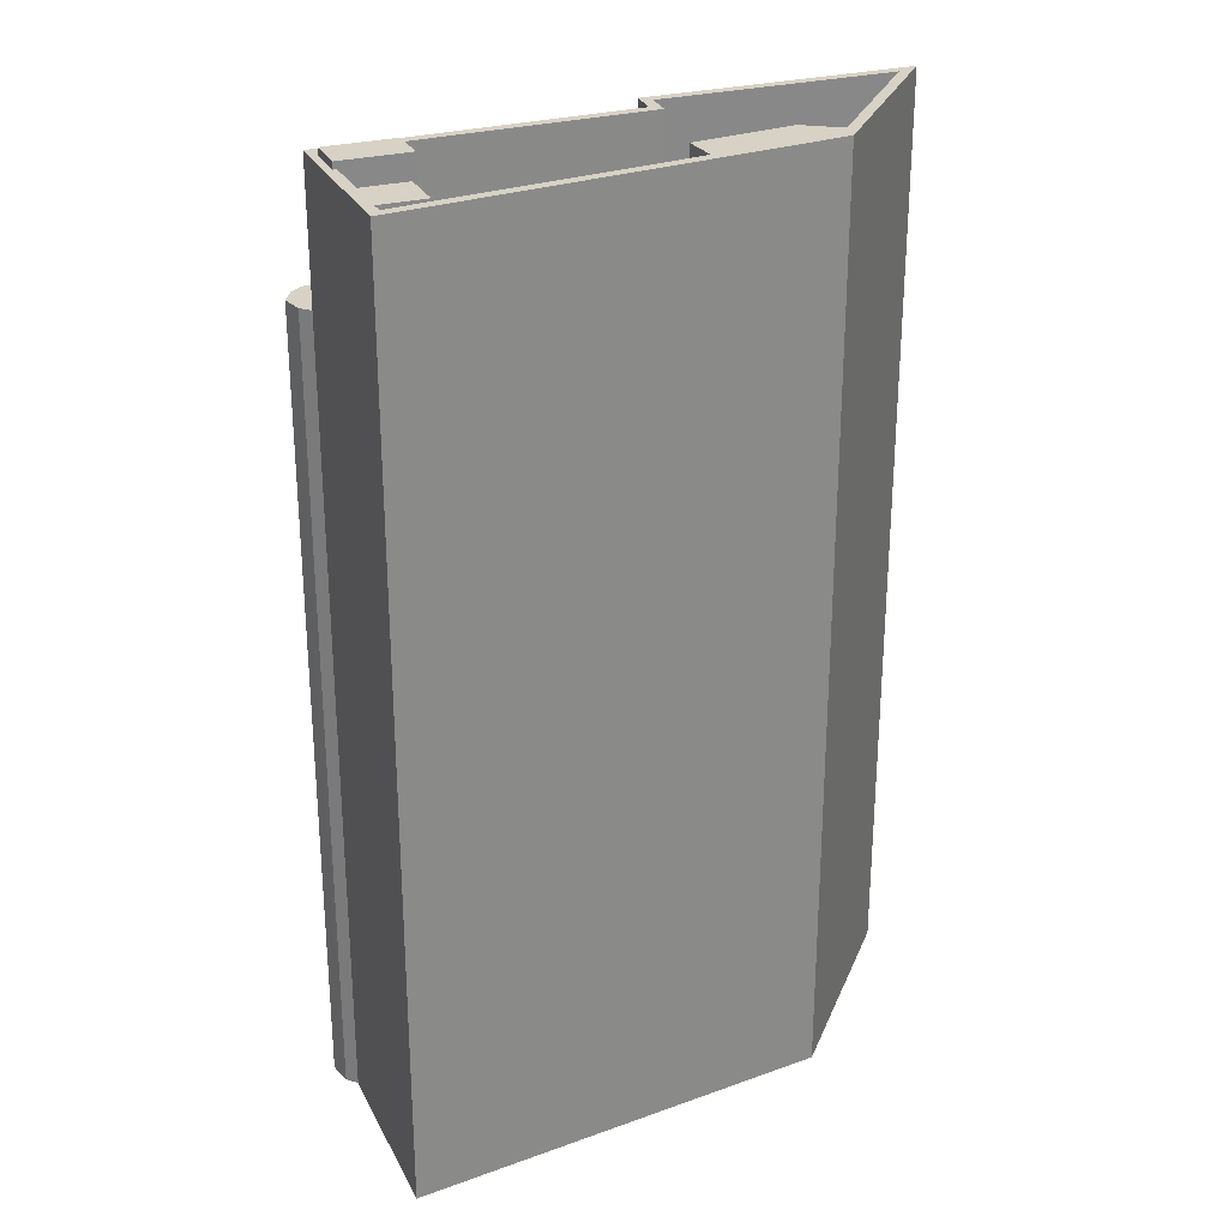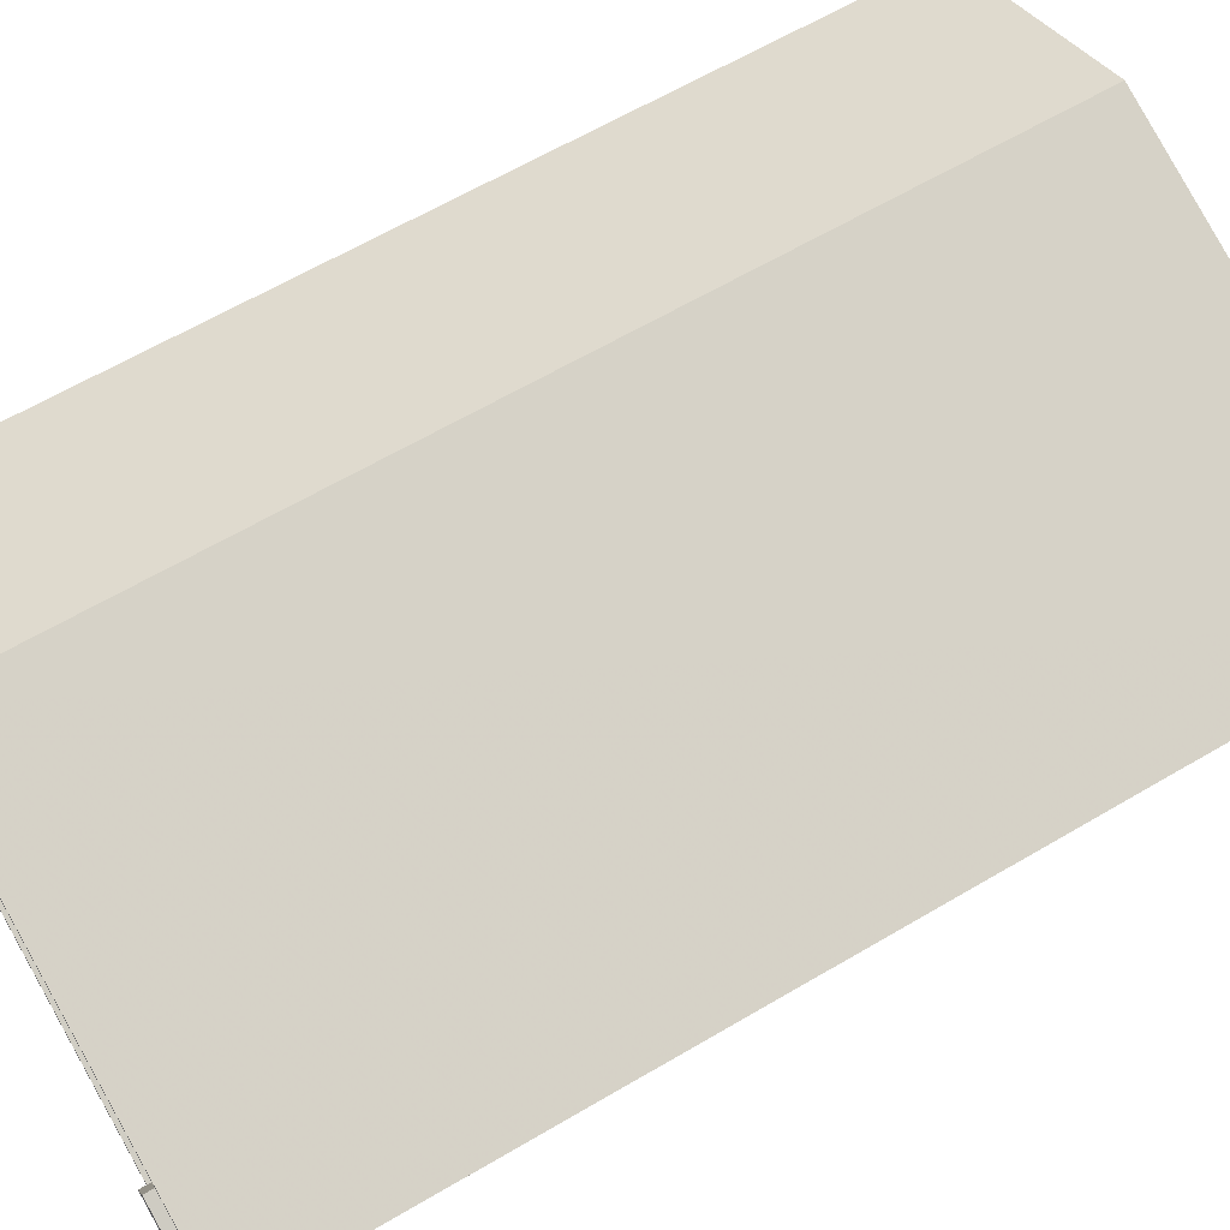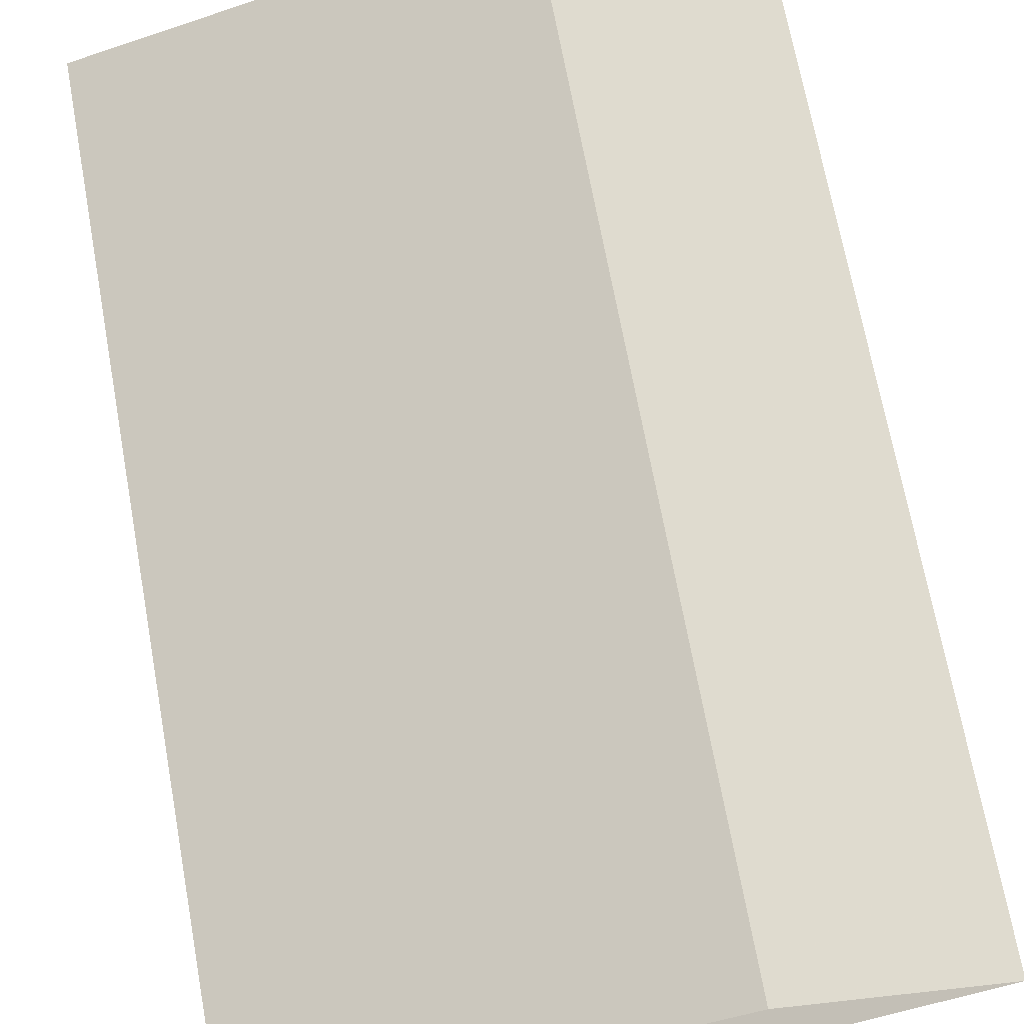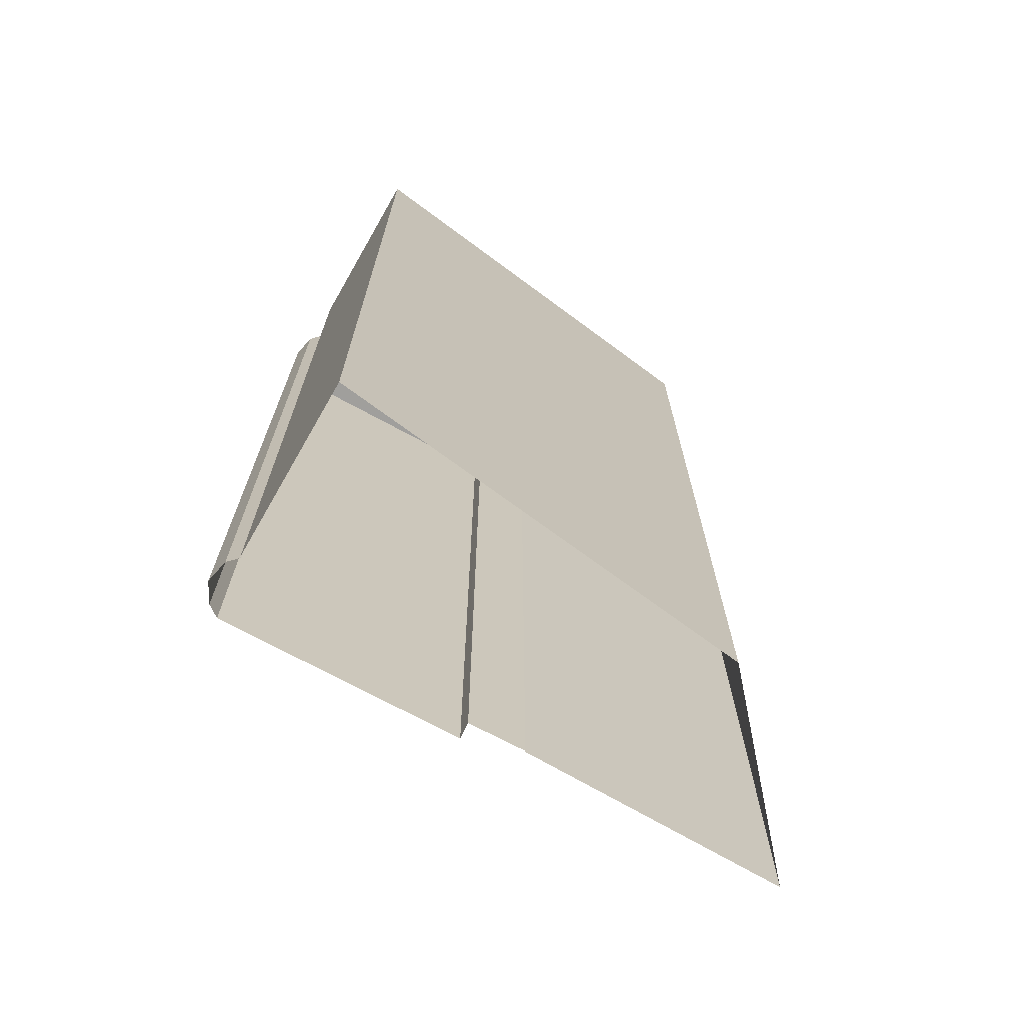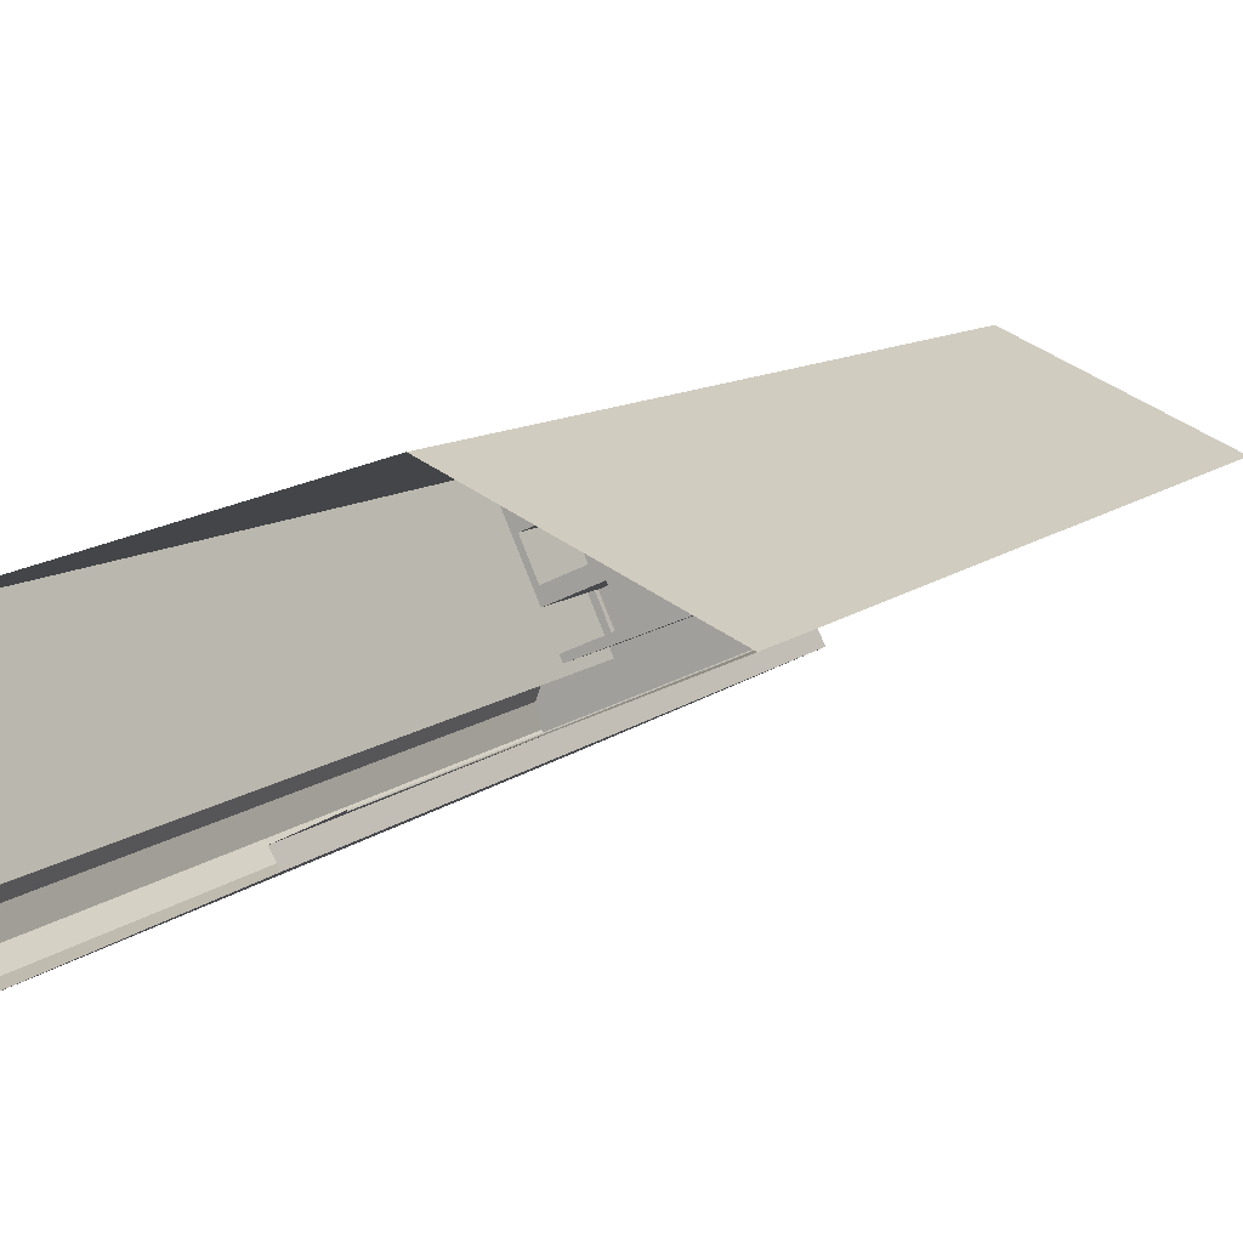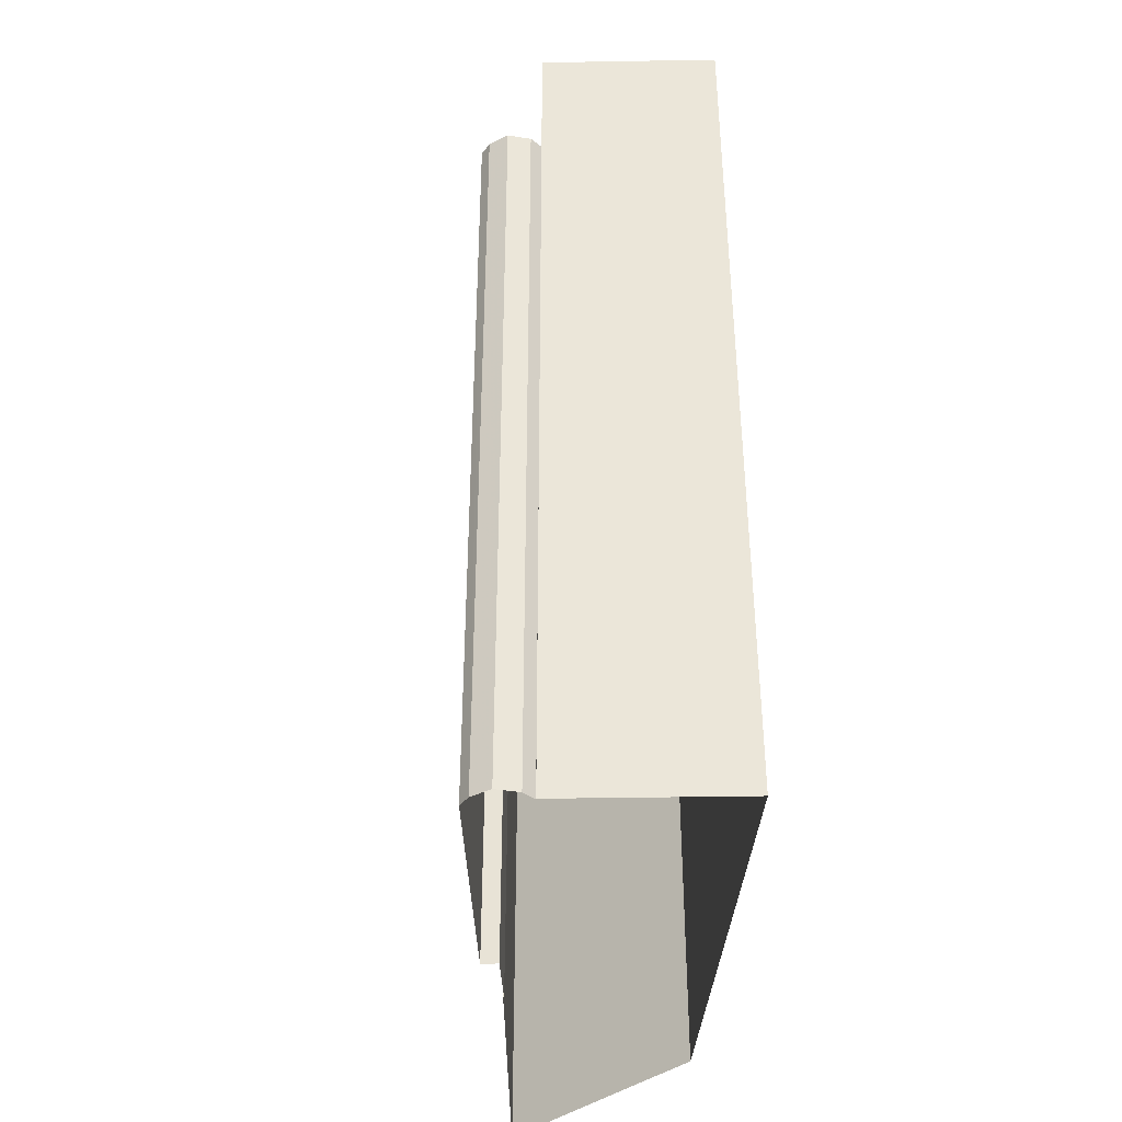
<metadata>
{"format":"obj","ext":"obj","renderer":"f3d","projection":"perspective","resolution":1024,"background":"white","views":[{"elev":27.4,"azim":133.3,"up":"+Z"},{"elev":63.7,"azim":59.3,"up":"+Y"},{"elev":69.9,"azim":169.6,"up":"+Y"},{"elev":-71.2,"azim":125.8,"up":"+Z"},{"elev":9.8,"azim":-153.9,"up":"+Y"},{"elev":-40.6,"azim":66.8,"up":"+Z"}]}
</metadata>
<code>
v -1.153e+04 -3.415e+04 35.09
v -1.152e+04 -3.415e+04 35.09
v -1.153e+04 -3.415e+04 35.09
v -1.152e+04 -3.415e+04 35.09
v -1.152e+04 -3.415e+04 35.09
v -1.152e+04 -3.415e+04 35.09
v -1.152e+04 -3.415e+04 35.09
v -1.153e+04 -3.415e+04 35.09
v -1.153e+04 -3.415e+04 35.09
v -1.154e+04 -3.414e+04 35.09
v -1.153e+04 -3.414e+04 35.09
v -1.151e+04 -3.414e+04 35.09
v -1.152e+04 -3.415e+04 35.09
v -1.153e+04 -3.414e+04 74.43
v -1.153e+04 -3.414e+04 74.43
v -1.153e+04 -3.414e+04 74.43
v -1.153e+04 -3.414e+04 74.43
v -1.153e+04 -3.414e+04 74.43
v -1.153e+04 -3.414e+04 70.54
v -1.153e+04 -3.414e+04 70.54
v -1.153e+04 -3.414e+04 70.54
v -1.154e+04 -3.414e+04 70.54
v -1.153e+04 -3.414e+04 70.54
v -1.153e+04 -3.414e+04 70.54
v -1.153e+04 -3.415e+04 70.54
v -1.153e+04 -3.415e+04 70.54
v -1.153e+04 -3.414e+04 70.54
v -1.153e+04 -3.415e+04 70.54
v -1.153e+04 -3.414e+04 70.54
v -1.152e+04 -3.414e+04 70.54
v -1.153e+04 -3.414e+04 70.54
v -1.152e+04 -3.414e+04 70.54
v -1.152e+04 -3.414e+04 70.54
v -1.153e+04 -3.415e+04 70.54
v -1.153e+04 -3.415e+04 70.54
v -1.152e+04 -3.415e+04 70.55
v -1.152e+04 -3.414e+04 70.55
v -1.152e+04 -3.414e+04 70.55
v -1.152e+04 -3.415e+04 70.55
v -1.152e+04 -3.415e+04 70.55
v -1.152e+04 -3.415e+04 70.55
v -1.152e+04 -3.415e+04 70.55
v -1.152e+04 -3.415e+04 70.55
v -1.152e+04 -3.415e+04 70.54
v -1.152e+04 -3.415e+04 70.54
v -1.152e+04 -3.415e+04 70.55
v -1.152e+04 -3.415e+04 70.54
v -1.152e+04 -3.415e+04 70.55
v -1.152e+04 -3.415e+04 70.55
v -1.153e+04 -3.415e+04 75.04
v -1.153e+04 -3.415e+04 75.04
v -1.153e+04 -3.415e+04 75.04
v -1.152e+04 -3.415e+04 75.05
v -1.152e+04 -3.415e+04 75.05
v -1.153e+04 -3.415e+04 75.04
v -1.154e+04 -3.414e+04 75.04
v -1.154e+04 -3.414e+04 75.04
v -1.153e+04 -3.414e+04 75.04
v -1.153e+04 -3.414e+04 75.04
v -1.152e+04 -3.414e+04 75.05
v -1.151e+04 -3.414e+04 75.05
v -1.152e+04 -3.415e+04 75.05
v -1.152e+04 -3.415e+04 75.05
v -1.152e+04 -3.415e+04 75.05
v -1.152e+04 -3.415e+04 75.05
v -1.153e+04 -3.414e+04 72.57
v -1.153e+04 -3.414e+04 72.57
v -1.152e+04 -3.414e+04 72.57
v -1.153e+04 -3.414e+04 72.57
v -1.152e+04 -3.415e+04 75.33
v -1.152e+04 -3.415e+04 75.34
v -1.152e+04 -3.415e+04 75.34
v -1.152e+04 -3.415e+04 75.34
v -1.152e+04 -3.415e+04 74.57
v -1.152e+04 -3.415e+04 74.57
v -1.152e+04 -3.415e+04 74.57
v -1.152e+04 -3.415e+04 74.57
v -1.153e+04 -3.415e+04 71.99
v -1.152e+04 -3.415e+04 71.99
v -1.152e+04 -3.415e+04 71.99
v -1.152e+04 -3.414e+04 71.99
v -1.153e+04 -3.415e+04 69.21
v -1.152e+04 -3.415e+04 69.21
v -1.153e+04 -3.415e+04 69.21
v -1.153e+04 -3.415e+04 69.21
v -1.152e+04 -3.415e+04 69.21
v -1.152e+04 -3.415e+04 69.21
v -1.152e+04 -3.415e+04 69.21
v -1.153e+04 -3.415e+04 69.21
v -1.152e+04 -3.415e+04 69.21
f 1 2 3
f 4 5 2
f 6 7 5
f 8 9 10
f 11 8 10
f 12 1 11
f 1 8 11
f 13 4 12
f 6 5 4
f 4 2 1
f 4 1 12
f 14 15 16
f 16 15 17
f 15 18 17
f 19 20 21
f 22 23 24
f 25 23 22
f 26 23 25
f 27 26 28
f 27 29 21
f 27 28 29
f 27 23 26
f 20 27 21
f 30 19 21
f 29 28 31
f 32 30 31
f 33 19 30
f 31 28 34
f 31 34 35
f 33 30 32
f 32 31 35
f 36 37 38
f 37 36 39
f 39 40 41
f 38 42 36
f 41 40 43
f 36 40 39
f 33 32 44
f 44 38 33
f 34 45 35
f 46 47 34
f 38 44 42
f 46 48 47
f 42 44 43
f 43 44 45
f 41 43 49
f 47 49 45
f 47 45 34
f 49 43 45
f 50 51 52
f 51 53 54
f 52 51 55
f 51 54 55
f 56 57 50
f 52 56 50
f 56 58 57
f 56 59 58
f 60 58 59
f 58 60 61
f 53 61 62
f 54 53 63
f 64 54 63
f 62 60 65
f 53 62 63
f 62 61 60
f 66 67 68
f 69 66 68
f 70 71 72
f 70 73 71
f 74 75 76
f 77 74 76
f 78 79 80
f 81 78 80
f 82 83 84
f 84 85 82
f 86 83 87
f 86 87 88
f 89 90 82
f 83 90 87
f 82 90 83
f 20 16 27
f 20 14 16
f 27 16 17
f 23 27 17
f 18 23 17
f 18 24 23
f 34 28 55
f 46 34 54
f 28 26 55
f 54 34 55
f 52 26 25
f 52 55 26
f 56 25 22
f 56 52 25
f 15 59 18
f 24 18 22
f 22 18 56
f 18 59 56
f 59 14 60
f 37 60 38
f 59 15 14
f 38 60 33
f 19 14 20
f 33 14 19
f 60 14 33
f 48 46 54
f 64 48 54
f 37 65 60
f 37 39 65
f 84 51 85
f 8 85 9
f 9 85 50
f 85 51 50
f 9 57 10
f 9 50 57
f 57 58 11
f 10 57 11
f 58 61 12
f 11 58 12
f 53 12 61
f 53 13 12
f 4 13 83
f 13 53 83
f 83 51 84
f 83 53 51
f 30 69 68
f 30 21 69
f 67 30 68
f 67 31 30
f 31 67 66
f 29 31 66
f 21 29 66
f 69 21 66
f 39 41 65
f 71 62 65
f 71 65 72
f 41 49 72
f 65 41 72
f 62 71 73
f 63 62 73
f 47 64 70
f 70 64 73
f 47 48 64
f 73 64 63
f 49 47 70
f 72 49 70
f 36 76 75
f 36 42 76
f 36 75 74
f 40 36 74
f 40 74 77
f 43 40 77
f 42 77 76
f 42 43 77
f 44 81 80
f 44 32 81
f 79 44 80
f 79 45 44
f 78 45 79
f 78 35 45
f 32 35 78
f 81 32 78
f 85 1 82
f 85 8 1
f 83 86 6
f 4 83 6
f 88 7 6
f 86 88 6
f 87 5 7
f 88 87 7
f 90 2 5
f 87 90 5
f 89 3 2
f 90 89 2
f 89 1 3
f 89 82 1

</code>
